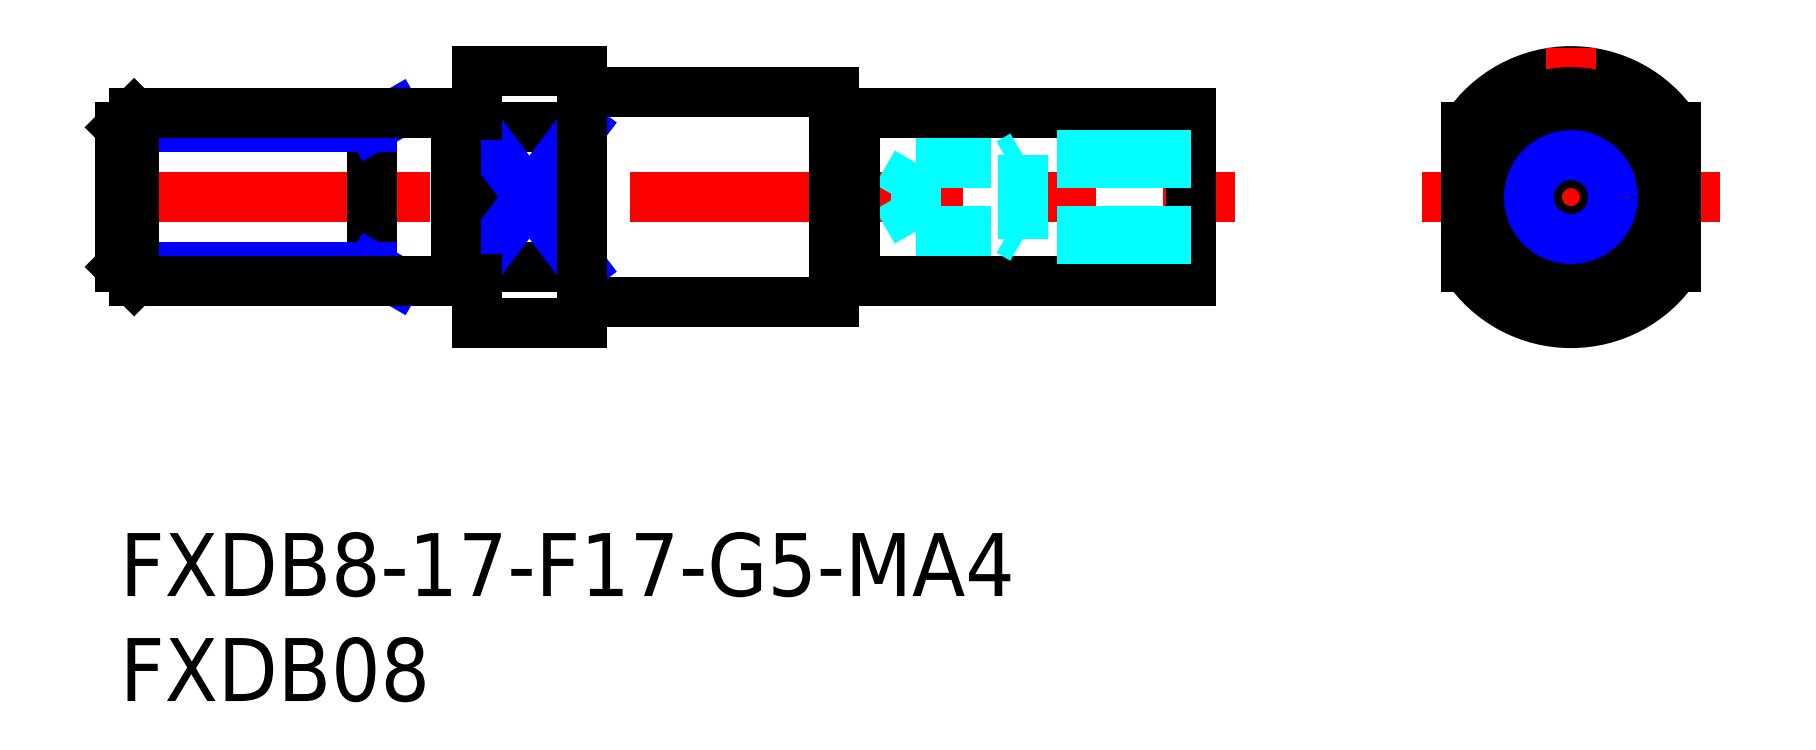
<metadata>
{"format":"dxf","ext":"dxf","renderer":"ezdxf+matplotlib","layout":"modelspace","background":"white","min_lineweight":24,"dpi":150}
</metadata>
<code>
0
SECTION
2
ENTITIES
0
INSERT
8
MSM_CONTINUOUS
2
*U10
10
0
20
0
30
0
0
INSERT
8
MSM_CONTINUOUS
2
*U11
10
0
20
0
30
0
0
LINE
8
MSM_CONTINUOUS
10
23
20
11
30
0
11
34
21
11
31
0
0
LINE
8
MSM_CONTINUOUS
10
23
20
21
30
0
11
34
21
21
31
0
0
LINE
8
MSM_CENTER
10
-1.128
20
16
30
0
11
53.11
21
16
31
0
0
LINE
8
MSM_CONTINUOUS
10
17
20
22
30
0
11
17
21
10
31
0
0
LINE
8
MSM_CONTINUOUS
10
17
20
10
30
0
11
22
21
10
31
0
0
LINE
8
MSM_CONTINUOUS
10
17
20
19.32
30
0
11
22
21
19.32
31
0
0
LINE
8
MSM_CONTINUOUS
10
17
20
12.68
30
0
11
22
21
12.68
31
0
0
LINE
8
MSM_NARROW
10
17
20
12.68
30
0
11
22
21
19.32
31
0
0
LINE
8
MSM_NARROW
10
17
20
19.32
30
0
11
22
21
12.68
31
0
0
LINE
8
MSM_CONTINUOUS
10
22
20
22
30
0
11
22
21
10
31
0
0
LINE
8
MSM_CONTINUOUS
10
17
20
22
30
0
11
22
21
22
31
0
0
ARC
8
MSM_CONTINUOUS
10
69.11
20
16
30
0
40
6
50
33.56
51
146.4
0
LINE
8
MSM_CENTER
10
69.11
20
8.886
30
0
11
69.11
21
23.11
31
0
0
CIRCLE
8
MSM_CONTINUOUS
10
69.11
20
16
30
0
40
5
0
ARC
8
MSM_CONTINUOUS
10
69.11
20
16
30
0
40
6
50
213.6
51
326.4
0
LINE
8
MSM_CENTER
10
61.99
20
16
30
0
11
76.22
21
16
31
0
0
LINE
8
MSM_CONTINUOUS
10
35
20
12
30
0
11
51
21
12
31
0
0
LINE
8
MSM_CONTINUOUS
10
35
20
20
30
0
11
51
21
20
31
0
0
LINE
8
MSM_CONTINUOUS
10
34
20
21
30
0
11
34
21
11
31
0
0
LINE
8
MSM_CONTINUOUS
10
51
20
20
30
0
11
51
21
12
31
0
0
LINE
8
MSM_CONTINUOUS
10
64.11
20
19.32
30
0
11
64.11
21
12.68
31
0
0
CIRCLE
8
MSM_CONTINUOUS
10
69.11
20
16
30
0
40
4
0
LINE
8
MSM_CONTINUOUS
10
74.11
20
19.32
30
0
11
74.11
21
12.68
31
0
0
LINE
8
MSM_CONTINUOUS
10
12
20
20
30
0
11
12
21
12
31
0
0
LINE
8
MSM_NARROW
10
13.17
20
20
30
0
11
12
21
19.32
31
0
0
LINE
8
MSM_NARROW
10
12
20
19.32
30
0
11
-2.13e-14
21
19.32
31
0
0
LINE
8
MSM_NARROW
10
12
20
12.68
30
0
11
-7.82e-14
21
12.68
31
0
0
LINE
8
MSM_NARROW
10
13.17
20
12
30
0
11
12
21
12.68
31
0
0
LINE
8
MSM_CONTINUOUS
10
0.6765
20
20
30
0
11
0.6765
21
12
31
0
0
LINE
8
MSM_CONTINUOUS
10
-7.82e-14
20
12.68
30
0
11
0.6765
21
12
31
0
0
LINE
8
MSM_CONTINUOUS
10
-2.13e-14
20
19.32
30
0
11
0.6765
21
20
31
0
0
LINE
8
MSM_CONTINUOUS
10
-2.13e-14
20
19.32
30
0
11
-7.82e-14
21
12.68
31
0
0
LINE
8
MSM_CONTINUOUS
10
16
20
12
30
0
11
0.6765
21
12
31
0
0
LINE
8
MSM_CONTINUOUS
10
16
20
20
30
0
11
0.6765
21
20
31
0
0
LINE
8
MSM_CONTINUOUS
10
16
20
20
30
0
11
16
21
12
31
0
0
LINE
8
MSM_CONTINUOUS
10
17
20
19.9
30
0
11
16
21
19.9
31
0
0
LINE
8
MSM_CONTINUOUS
10
17
20
12.1
30
0
11
16
21
12.1
31
0
0
LINE
8
MSM_DASHED
10
51
20
14
30
0
11
43
21
14
31
0
0
LINE
8
MSM_DASHED
10
51
20
14.38
30
0
11
37.94
21
14.38
31
0
0
LINE
8
MSM_DASHED
10
51
20
17.62
30
0
11
37.94
21
17.62
31
0
0
LINE
8
MSM_DASHED
10
51
20
18
30
0
11
43
21
18
31
0
0
LINE
8
MSM_DASHED
10
37.94
20
17.62
30
0
11
37.94
21
14.38
31
0
0
LINE
8
MSM_DASHED
10
37.94
20
14.38
30
0
11
37
21
16
31
0
0
LINE
8
MSM_DASHED
10
43
20
18
30
0
11
43
21
14
31
0
0
LINE
8
MSM_DASHED
10
37.94
20
17.62
30
0
11
37
21
16
31
0
0
LINE
8
MSM_DASHED
10
43
20
18
30
0
11
42.34
21
17.62
31
0
0
LINE
8
MSM_DASHED
10
43
20
14
30
0
11
42.34
21
14.38
31
0
0
ARC
8
MSM_CONTINUOUS
10
23
20
22
30
0
40
1
50
180
51
270
0
ARC
8
MSM_CONTINUOUS
10
23
20
10
30
0
40
1
50
90
51
180
0
LINE
8
MSM_CONTINUOUS
10
35
20
20
30
0
11
35
21
12
31
0
0
LINE
8
MSM_CONTINUOUS
10
34
20
19.9
30
0
11
35
21
19.9
31
0
0
LINE
8
MSM_CONTINUOUS
10
34
20
12.1
30
0
11
35
21
12.1
31
0
0
CIRCLE
8
MSM_CONTINUOUS
10
69.11
20
16
30
0
40
1.621
0
CIRCLE
8
MSM_NARROW
10
69.11
20
16
30
0
40
2
0
ENDSEC
0
EOF

</code>
